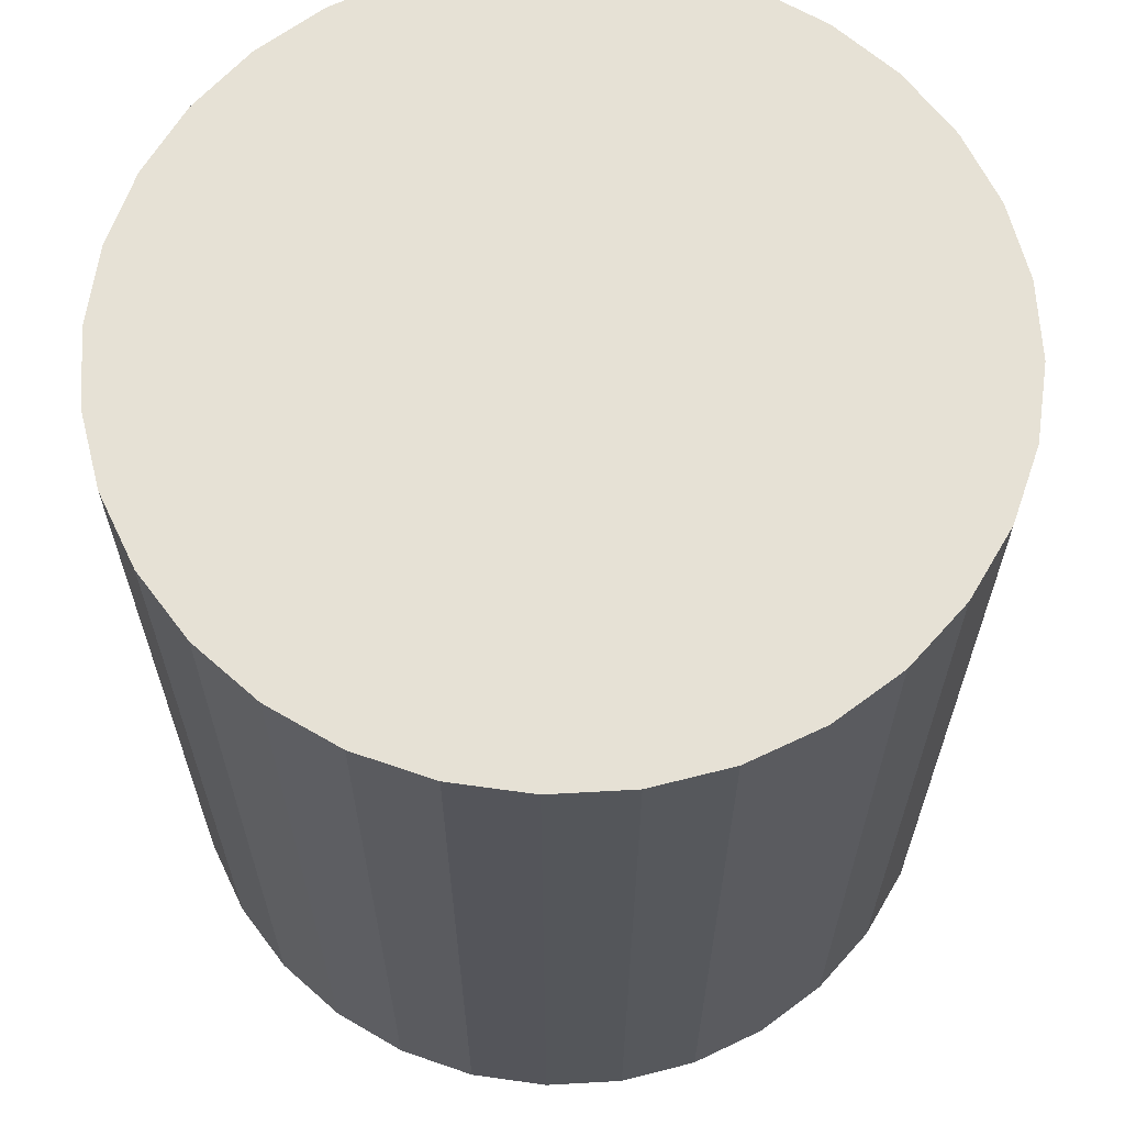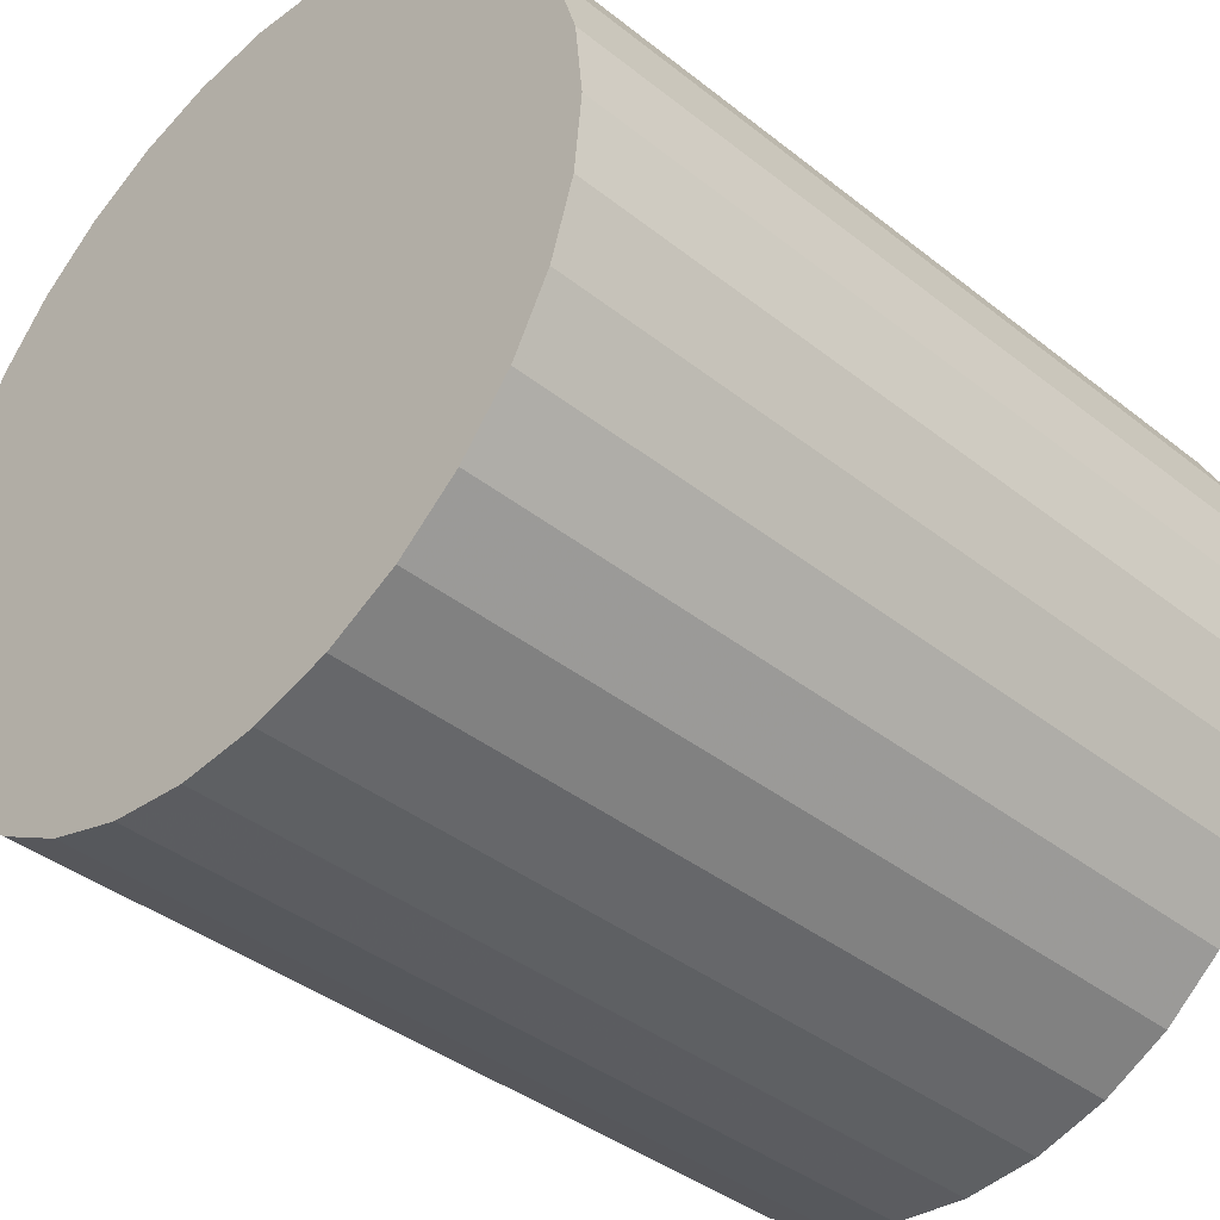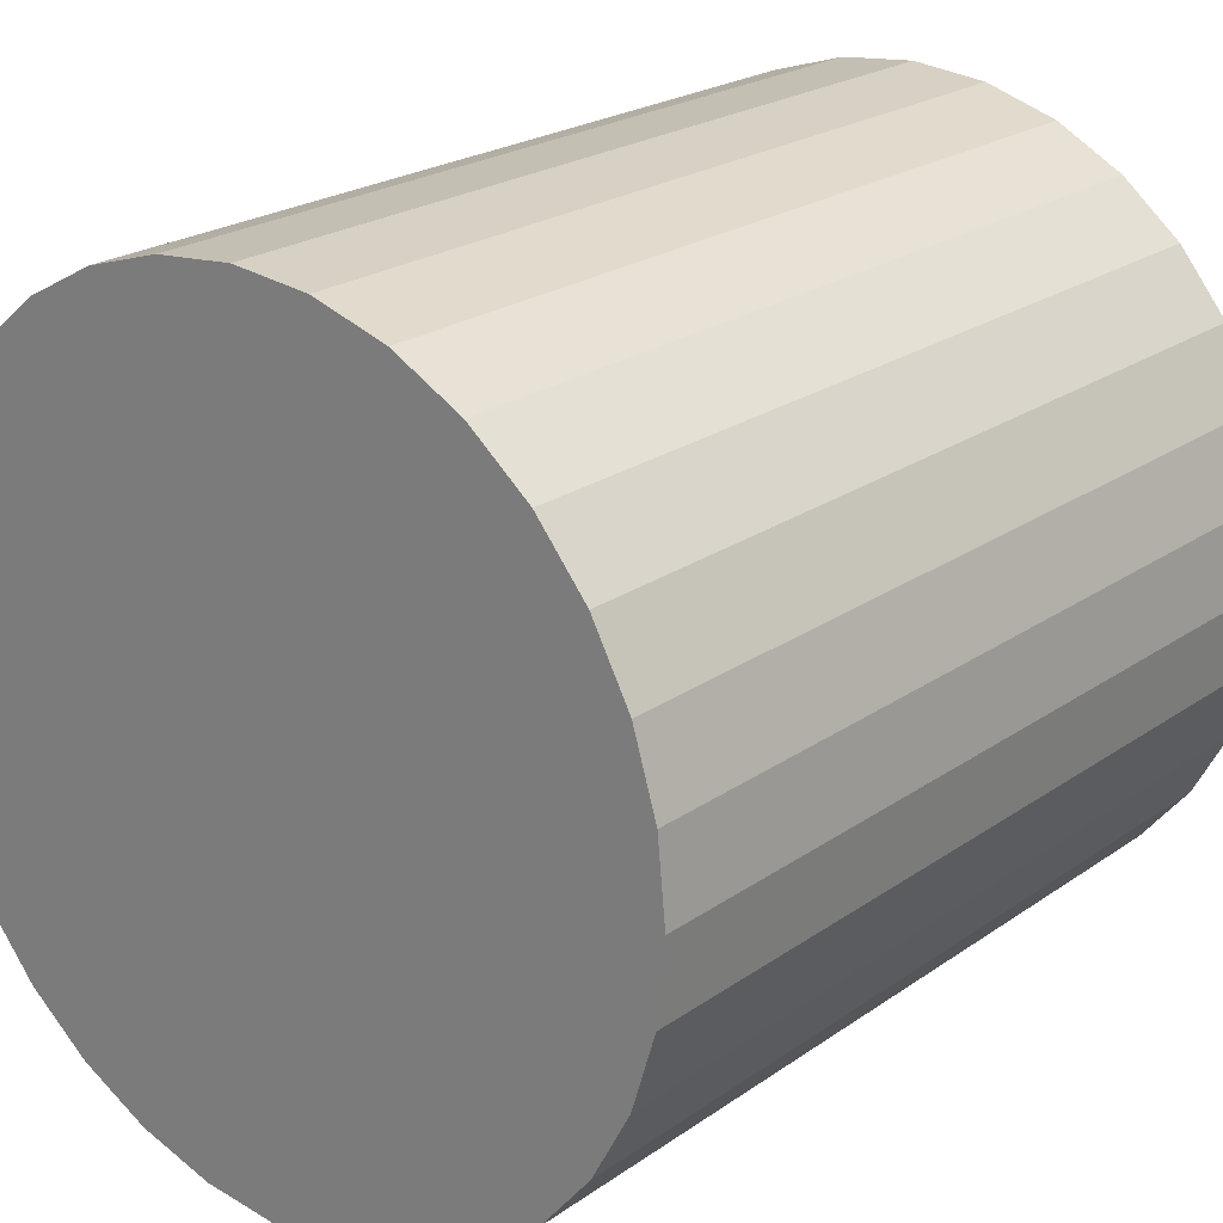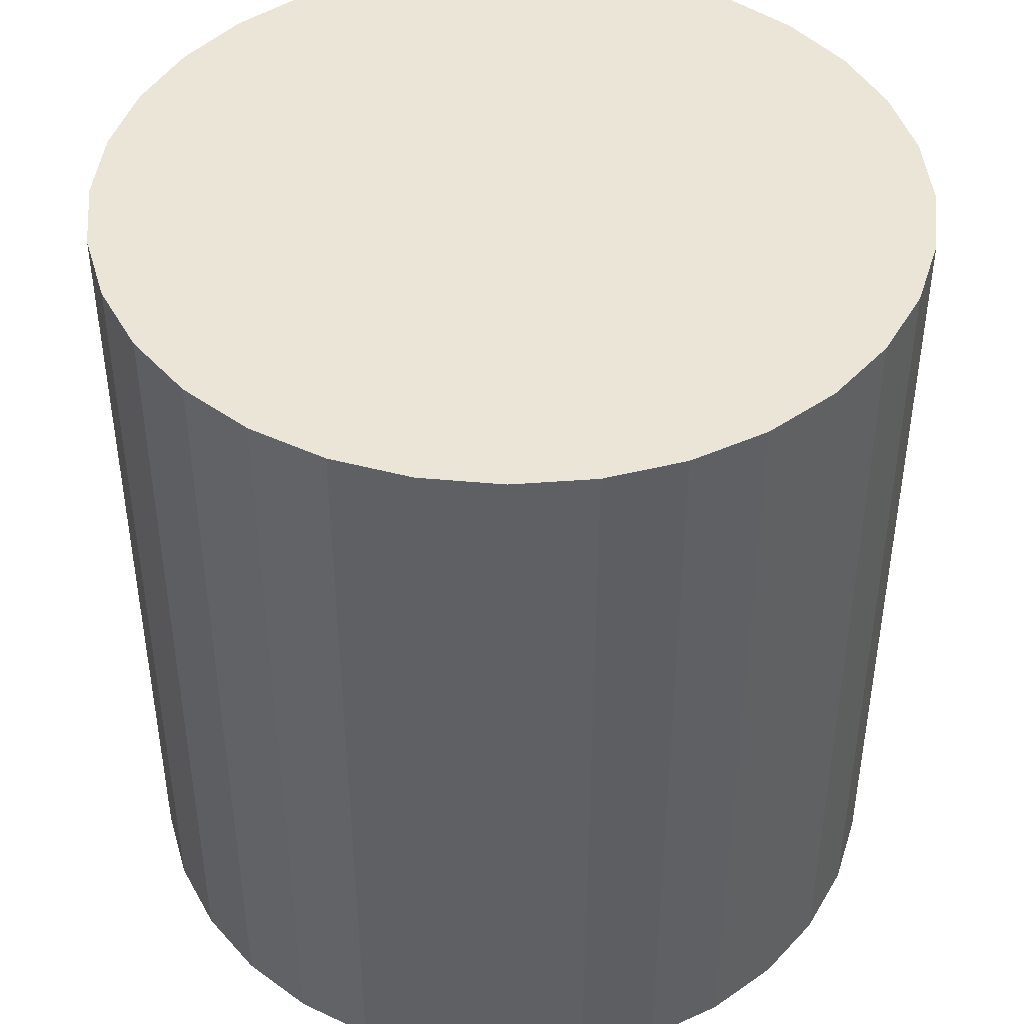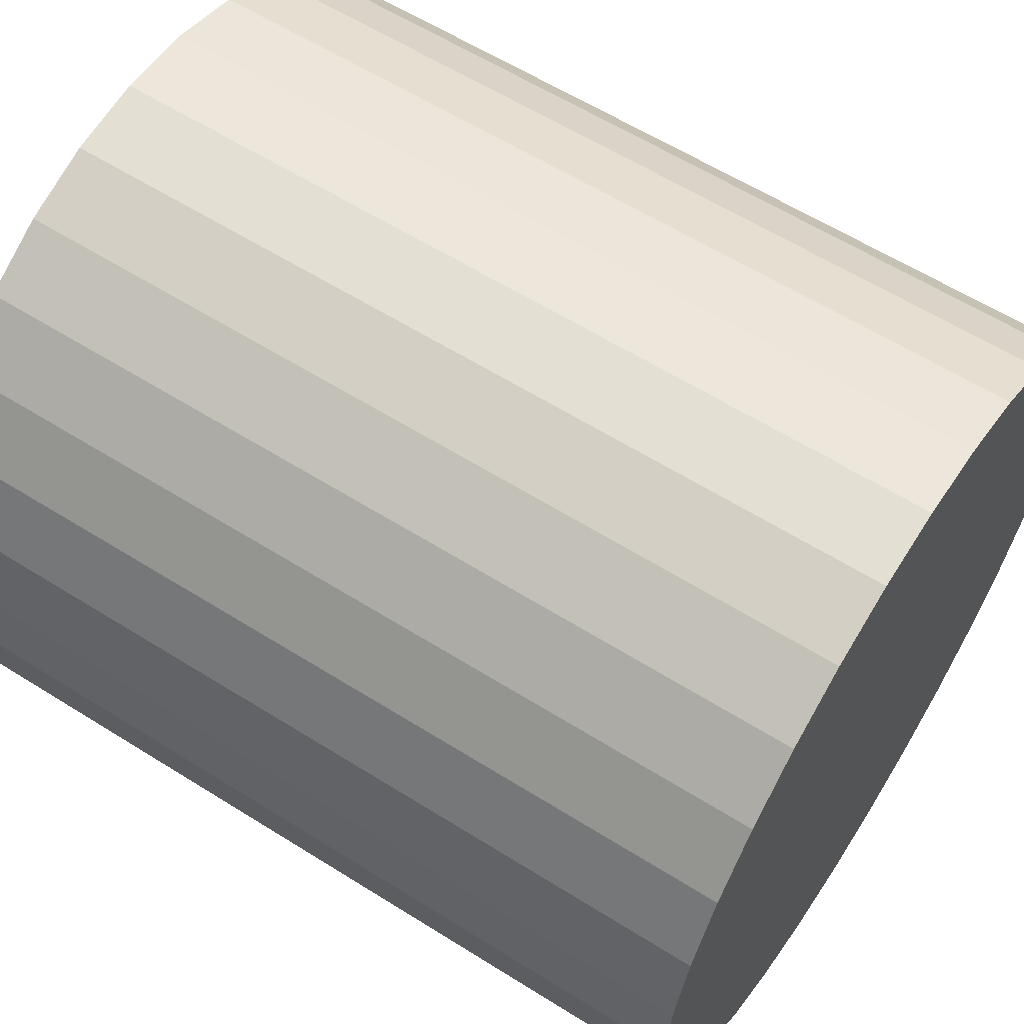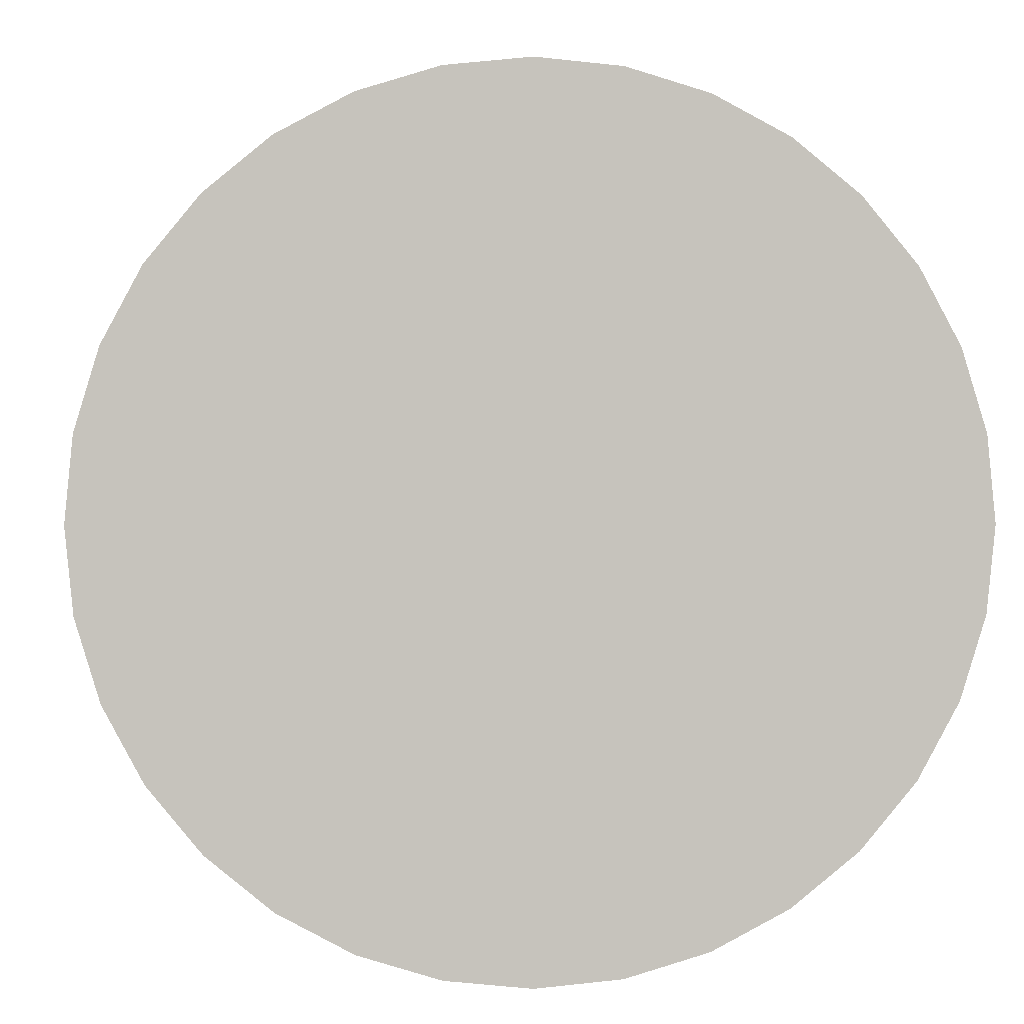
<metadata>
{"format":"obj","ext":"obj","renderer":"f3d","projection":"perspective","resolution":1024,"background":"white","views":[{"elev":64.4,"azim":47.4,"up":"+Z"},{"elev":-39.4,"azim":45.5,"up":"+Y"},{"elev":22.4,"azim":39.9,"up":"+Y"},{"elev":44.2,"azim":124.3,"up":"+Z"},{"elev":60.5,"azim":-57.3,"up":"+Y"},{"elev":1.5,"azim":177.5,"up":"+Y"}]}
</metadata>
<code>
v 0 0 -0.02771
v 0.02633 0 -0.02771
v 0.02633 0 0.02771
v 0 0 0.02771
v 0.02583 0.005138 -0.02771
v 0.02583 0.005138 0.02771
v 0.02433 0.01008 -0.02771
v 0.02433 0.01008 0.02771
v 0.0219 0.01463 -0.02771
v 0.0219 0.01463 0.02771
v 0.01862 0.01862 -0.02771
v 0.01862 0.01862 0.02771
v 0.01463 0.0219 -0.02771
v 0.01463 0.0219 0.02771
v 0.01008 0.02433 -0.02771
v 0.01008 0.02433 0.02771
v 0.005138 0.02583 -0.02771
v 0.005138 0.02583 0.02771
v 0 0.02633 -0.02771
v 0 0.02633 0.02771
v -0.005138 0.02583 -0.02771
v -0.005138 0.02583 0.02771
v -0.01008 0.02433 -0.02771
v -0.01008 0.02433 0.02771
v -0.01463 0.0219 -0.02771
v -0.01463 0.0219 0.02771
v -0.01862 0.01862 -0.02771
v -0.01862 0.01862 0.02771
v -0.0219 0.01463 -0.02771
v -0.0219 0.01463 0.02771
v -0.02433 0.01008 -0.02771
v -0.02433 0.01008 0.02771
v -0.02583 0.005138 -0.02771
v -0.02583 0.005138 0.02771
v -0.02633 0 -0.02771
v -0.02633 0 0.02771
v -0.02583 -0.005138 -0.02771
v -0.02583 -0.005138 0.02771
v -0.02433 -0.01008 -0.02771
v -0.02433 -0.01008 0.02771
v -0.0219 -0.01463 -0.02771
v -0.0219 -0.01463 0.02771
v -0.01862 -0.01862 -0.02771
v -0.01862 -0.01862 0.02771
v -0.01463 -0.0219 -0.02771
v -0.01463 -0.0219 0.02771
v -0.01008 -0.02433 -0.02771
v -0.01008 -0.02433 0.02771
v -0.005138 -0.02583 -0.02771
v -0.005138 -0.02583 0.02771
v -0 -0.02633 -0.02771
v -0 -0.02633 0.02771
v 0.005138 -0.02583 -0.02771
v 0.005138 -0.02583 0.02771
v 0.01008 -0.02433 -0.02771
v 0.01008 -0.02433 0.02771
v 0.01463 -0.0219 -0.02771
v 0.01463 -0.0219 0.02771
v 0.01862 -0.01862 -0.02771
v 0.01862 -0.01862 0.02771
v 0.0219 -0.01463 -0.02771
v 0.0219 -0.01463 0.02771
v 0.02433 -0.01008 -0.02771
v 0.02433 -0.01008 0.02771
v 0.02583 -0.005138 -0.02771
v 0.02583 -0.005138 0.02771
f 2 1 5
f 2 5 3
f 3 5 6
f 3 6 4
f 5 1 7
f 5 7 6
f 6 7 8
f 6 8 4
f 7 1 9
f 7 9 8
f 8 9 10
f 8 10 4
f 9 1 11
f 9 11 10
f 10 11 12
f 10 12 4
f 11 1 13
f 11 13 12
f 12 13 14
f 12 14 4
f 13 1 15
f 13 15 14
f 14 15 16
f 14 16 4
f 15 1 17
f 15 17 16
f 16 17 18
f 16 18 4
f 17 1 19
f 17 19 18
f 18 19 20
f 18 20 4
f 19 1 21
f 19 21 20
f 20 21 22
f 20 22 4
f 21 1 23
f 21 23 22
f 22 23 24
f 22 24 4
f 23 1 25
f 23 25 24
f 24 25 26
f 24 26 4
f 25 1 27
f 25 27 26
f 26 27 28
f 26 28 4
f 27 1 29
f 27 29 28
f 28 29 30
f 28 30 4
f 29 1 31
f 29 31 30
f 30 31 32
f 30 32 4
f 31 1 33
f 31 33 32
f 32 33 34
f 32 34 4
f 33 1 35
f 33 35 34
f 34 35 36
f 34 36 4
f 35 1 37
f 35 37 36
f 36 37 38
f 36 38 4
f 37 1 39
f 37 39 38
f 38 39 40
f 38 40 4
f 39 1 41
f 39 41 40
f 40 41 42
f 40 42 4
f 41 1 43
f 41 43 42
f 42 43 44
f 42 44 4
f 43 1 45
f 43 45 44
f 44 45 46
f 44 46 4
f 45 1 47
f 45 47 46
f 46 47 48
f 46 48 4
f 47 1 49
f 47 49 48
f 48 49 50
f 48 50 4
f 49 1 51
f 49 51 50
f 50 51 52
f 50 52 4
f 51 1 53
f 51 53 52
f 52 53 54
f 52 54 4
f 53 1 55
f 53 55 54
f 54 55 56
f 54 56 4
f 55 1 57
f 55 57 56
f 56 57 58
f 56 58 4
f 57 1 59
f 57 59 58
f 58 59 60
f 58 60 4
f 59 1 61
f 59 61 60
f 60 61 62
f 60 62 4
f 61 1 63
f 61 63 62
f 62 63 64
f 62 64 4
f 63 1 65
f 63 65 64
f 64 65 66
f 64 66 4
f 65 1 2
f 65 2 66
f 66 2 3
f 66 3 4

</code>
